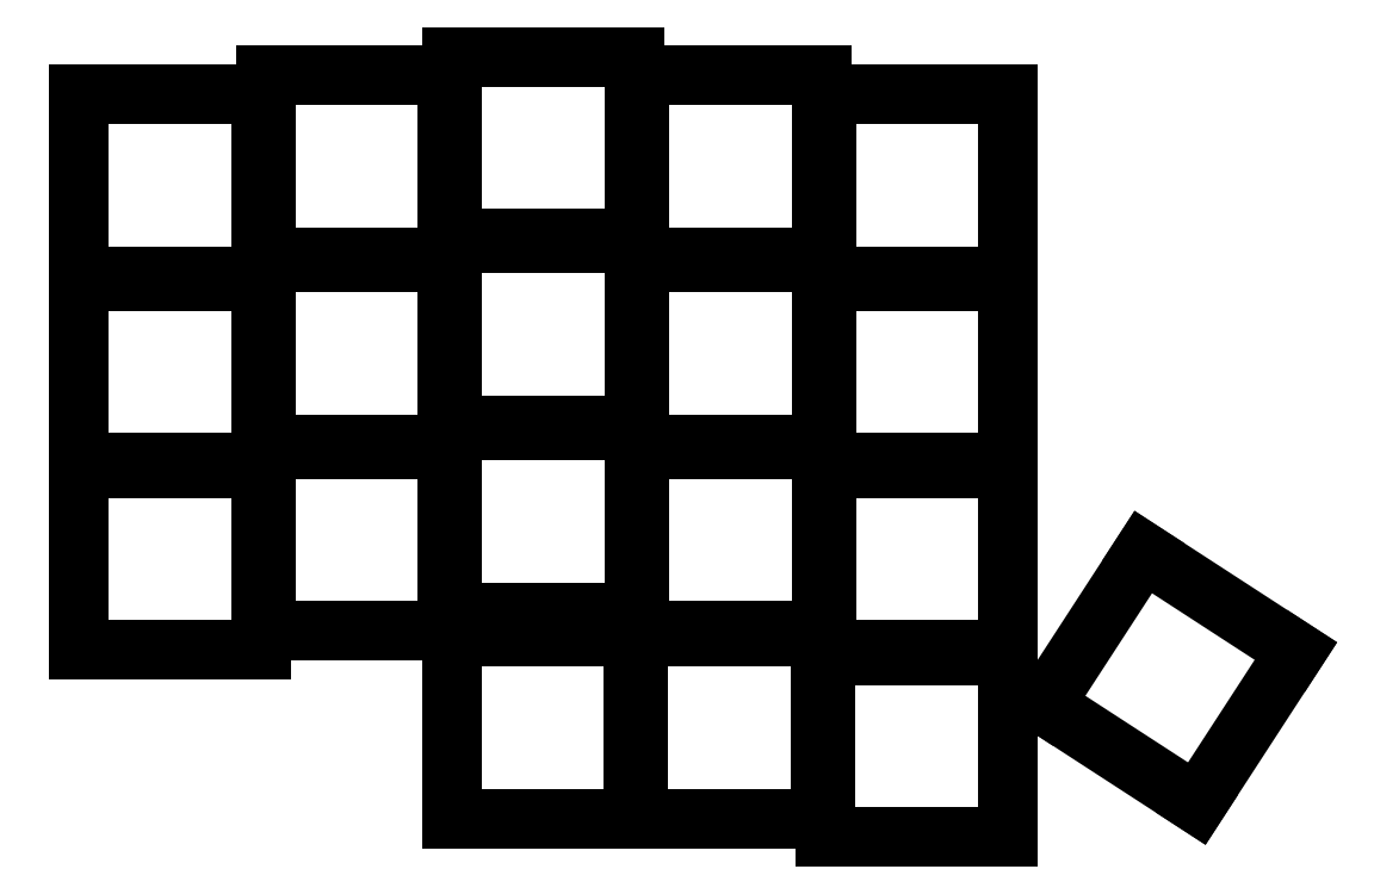
<metadata>
{"format":"dxf","ext":"dxf","renderer":"ezdxf+matplotlib","layout":"modelspace","background":"white","min_lineweight":24,"dpi":150}
</metadata>
<code>
0
SECTION
2
ENTITIES
0
LINE
8
0
10
-9.25
20
-11.15
11
9.25
21
-11.15
0
LINE
8
0
10
9.25
20
-11.15
11
9.25
21
7.345
0
LINE
8
0
10
9.25
20
7.345
11
-9.25
21
7.345
0
LINE
8
0
10
-9.25
20
7.345
11
-9.25
21
-11.15
0
LINE
8
0
10
-9.25
20
7.845
11
9.25
21
7.845
0
LINE
8
0
10
9.25
20
7.845
11
9.25
21
26.34
0
LINE
8
0
10
9.25
20
26.34
11
-9.25
21
26.34
0
LINE
8
0
10
-9.25
20
26.34
11
-9.25
21
7.845
0
LINE
8
0
10
-9.25
20
26.84
11
9.25
21
26.84
0
LINE
8
0
10
9.25
20
26.84
11
9.25
21
45.34
0
LINE
8
0
10
9.25
20
45.34
11
-9.25
21
45.34
0
LINE
8
0
10
-9.25
20
45.34
11
-9.25
21
26.84
0
LINE
8
0
10
9.75
20
-9.25
11
28.25
21
-9.25
0
LINE
8
0
10
28.25
20
-9.25
11
28.25
21
9.25
0
LINE
8
0
10
28.25
20
9.25
11
9.75
21
9.25
0
LINE
8
0
10
9.75
20
9.25
11
9.75
21
-9.25
0
LINE
8
0
10
9.75
20
9.75
11
28.25
21
9.75
0
LINE
8
0
10
28.25
20
9.75
11
28.25
21
28.25
0
LINE
8
0
10
28.25
20
28.25
11
9.75
21
28.25
0
LINE
8
0
10
9.75
20
28.25
11
9.75
21
9.75
0
LINE
8
0
10
9.75
20
28.75
11
28.25
21
28.75
0
LINE
8
0
10
28.25
20
28.75
11
28.25
21
47.25
0
LINE
8
0
10
28.25
20
47.25
11
9.75
21
47.25
0
LINE
8
0
10
9.75
20
47.25
11
9.75
21
28.75
0
LINE
8
0
10
28.75
20
-7.345
11
47.25
21
-7.345
0
LINE
8
0
10
47.25
20
-7.345
11
47.25
21
11.15
0
LINE
8
0
10
47.25
20
11.15
11
28.75
21
11.15
0
LINE
8
0
10
28.75
20
11.15
11
28.75
21
-7.345
0
LINE
8
0
10
28.75
20
11.65
11
47.25
21
11.65
0
LINE
8
0
10
47.25
20
11.65
11
47.25
21
30.16
0
LINE
8
0
10
47.25
20
30.16
11
28.75
21
30.16
0
LINE
8
0
10
28.75
20
30.16
11
28.75
21
11.65
0
LINE
8
0
10
28.75
20
30.66
11
47.25
21
30.66
0
LINE
8
0
10
47.25
20
30.66
11
47.25
21
49.16
0
LINE
8
0
10
47.25
20
49.16
11
28.75
21
49.16
0
LINE
8
0
10
28.75
20
49.16
11
28.75
21
30.66
0
LINE
8
0
10
47.75
20
-9.25
11
66.25
21
-9.25
0
LINE
8
0
10
66.25
20
-9.25
11
66.25
21
9.25
0
LINE
8
0
10
66.25
20
9.25
11
47.75
21
9.25
0
LINE
8
0
10
47.75
20
9.25
11
47.75
21
-9.25
0
LINE
8
0
10
47.75
20
9.75
11
66.25
21
9.75
0
LINE
8
0
10
66.25
20
9.75
11
66.25
21
28.25
0
LINE
8
0
10
66.25
20
28.25
11
47.75
21
28.25
0
LINE
8
0
10
47.75
20
28.25
11
47.75
21
9.75
0
LINE
8
0
10
47.75
20
28.75
11
66.25
21
28.75
0
LINE
8
0
10
66.25
20
28.75
11
66.25
21
47.25
0
LINE
8
0
10
66.25
20
47.25
11
47.75
21
47.25
0
LINE
8
0
10
47.75
20
47.25
11
47.75
21
28.75
0
LINE
8
0
10
66.75
20
-11.15
11
85.25
21
-11.15
0
LINE
8
0
10
85.25
20
-11.15
11
85.25
21
7.345
0
LINE
8
0
10
85.25
20
7.345
11
66.75
21
7.345
0
LINE
8
0
10
66.75
20
7.345
11
66.75
21
-11.15
0
LINE
8
0
10
66.75
20
7.845
11
85.25
21
7.845
0
LINE
8
0
10
85.25
20
7.845
11
85.25
21
26.34
0
LINE
8
0
10
85.25
20
26.34
11
66.75
21
26.34
0
LINE
8
0
10
66.75
20
26.34
11
66.75
21
7.845
0
LINE
8
0
10
66.75
20
26.84
11
85.25
21
26.84
0
LINE
8
0
10
85.25
20
26.84
11
85.25
21
45.34
0
LINE
8
0
10
85.25
20
45.34
11
66.75
21
45.34
0
LINE
8
0
10
66.75
20
45.34
11
66.75
21
26.84
0
LINE
8
0
10
28.65
20
-28.3
11
47.15
21
-28.3
0
LINE
8
0
10
47.15
20
-28.3
11
47.15
21
-9.8
0
LINE
8
0
10
47.15
20
-9.8
11
28.65
21
-9.8
0
LINE
8
0
10
28.65
20
-9.8
11
28.65
21
-28.3
0
LINE
8
0
10
47.65
20
-28.3
11
66.15
21
-28.3
0
LINE
8
0
10
66.15
20
-28.3
11
66.15
21
-9.8
0
LINE
8
0
10
66.15
20
-9.8
11
47.65
21
-9.8
0
LINE
8
0
10
47.65
20
-9.8
11
47.65
21
-28.3
0
LINE
8
0
10
66.65
20
-30.2
11
85.15
21
-30.2
0
LINE
8
0
10
85.15
20
-30.2
11
85.15
21
-11.71
0
LINE
8
0
10
85.15
20
-11.71
11
66.65
21
-11.71
0
LINE
8
0
10
66.65
20
-11.71
11
66.65
21
-30.2
0
LINE
8
0
10
104.4
20
-26.8
11
114.5
21
-11.28
0
LINE
8
0
10
114.5
20
-11.28
11
98.97
21
-1.209
0
LINE
8
0
10
98.97
20
-1.209
11
88.89
21
-16.72
0
LINE
8
0
10
88.89
20
-16.72
11
104.4
21
-26.8
0
ENDSEC
0
EOF

</code>
